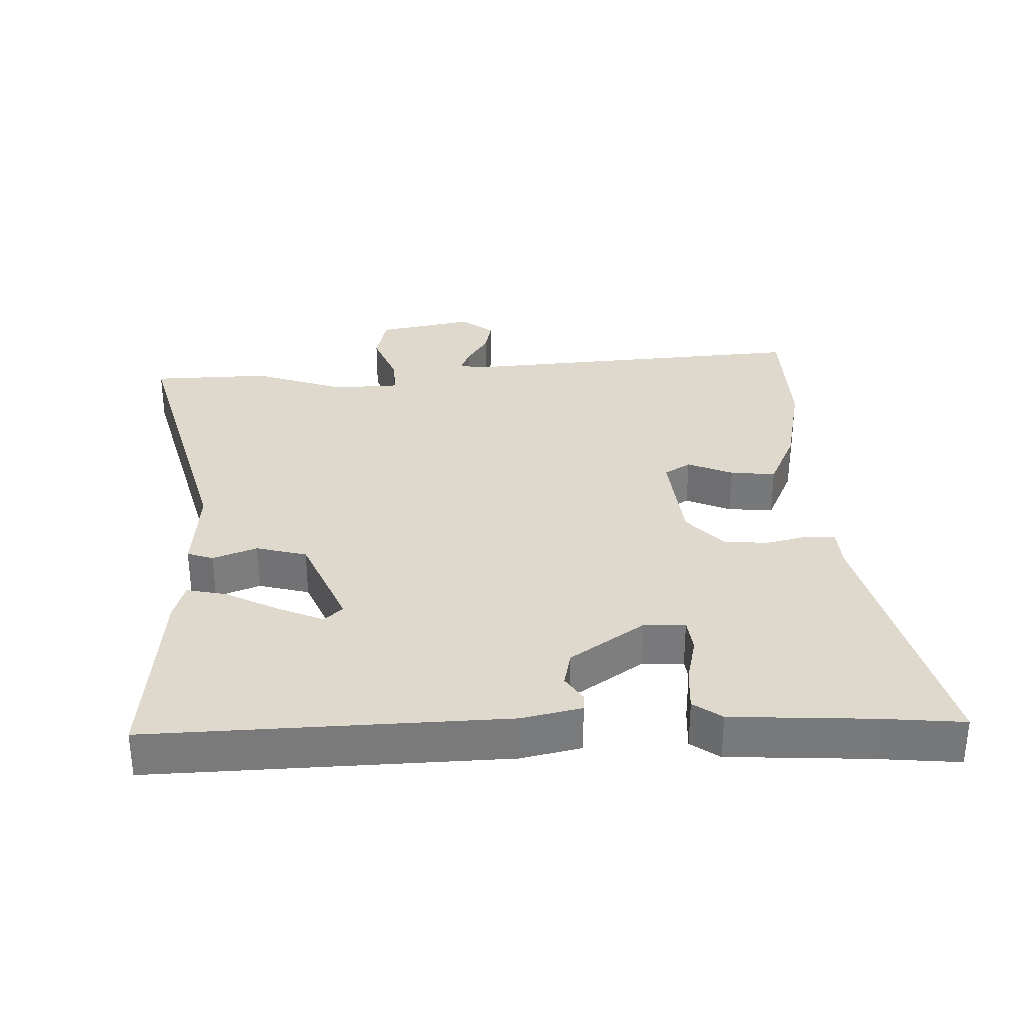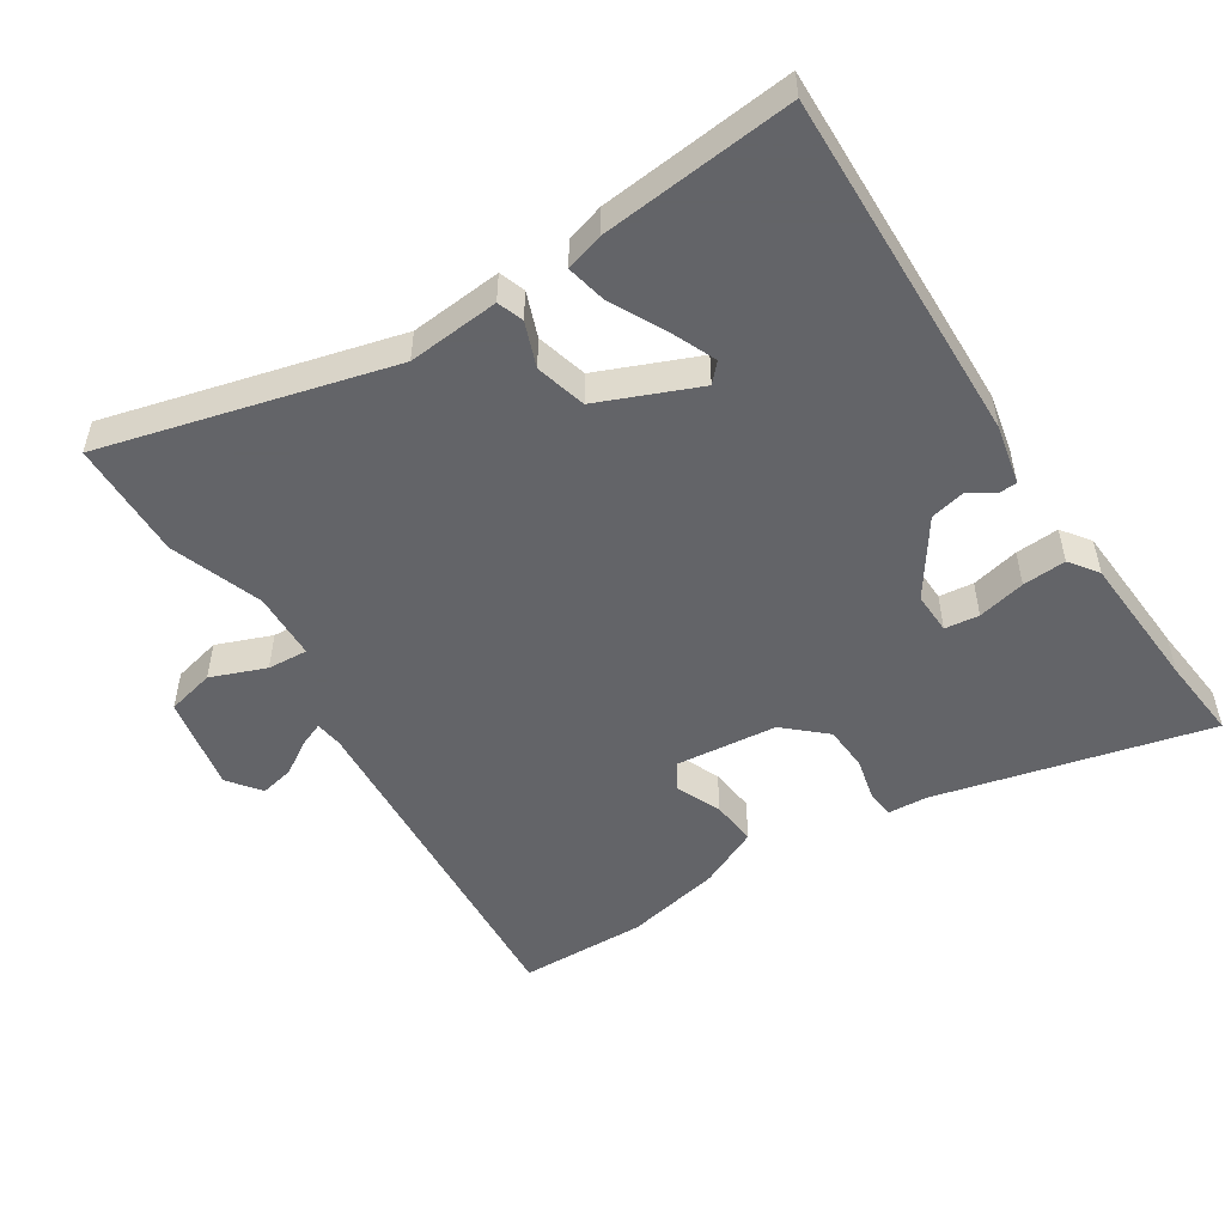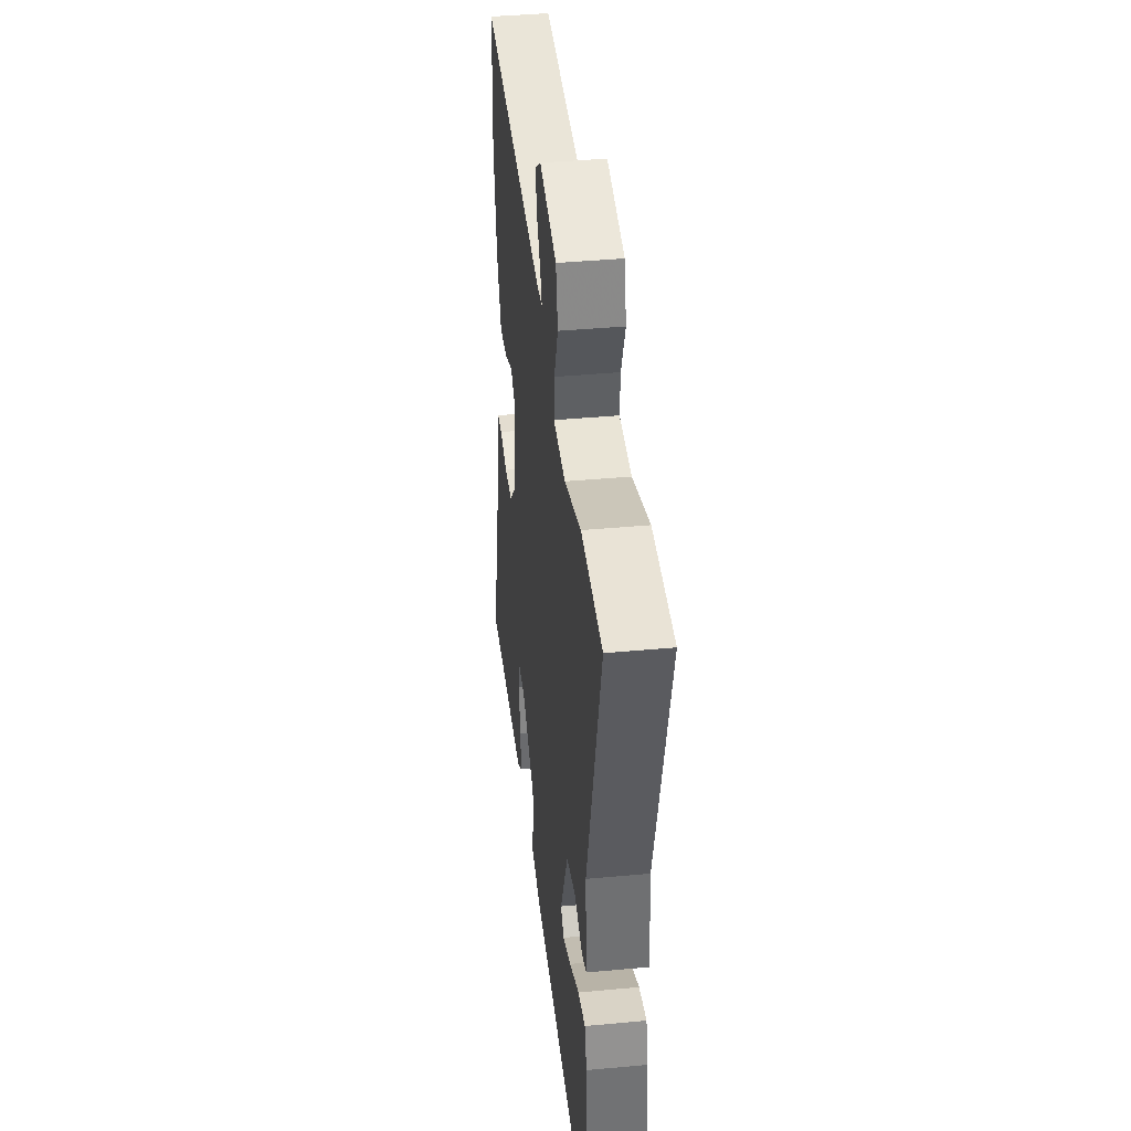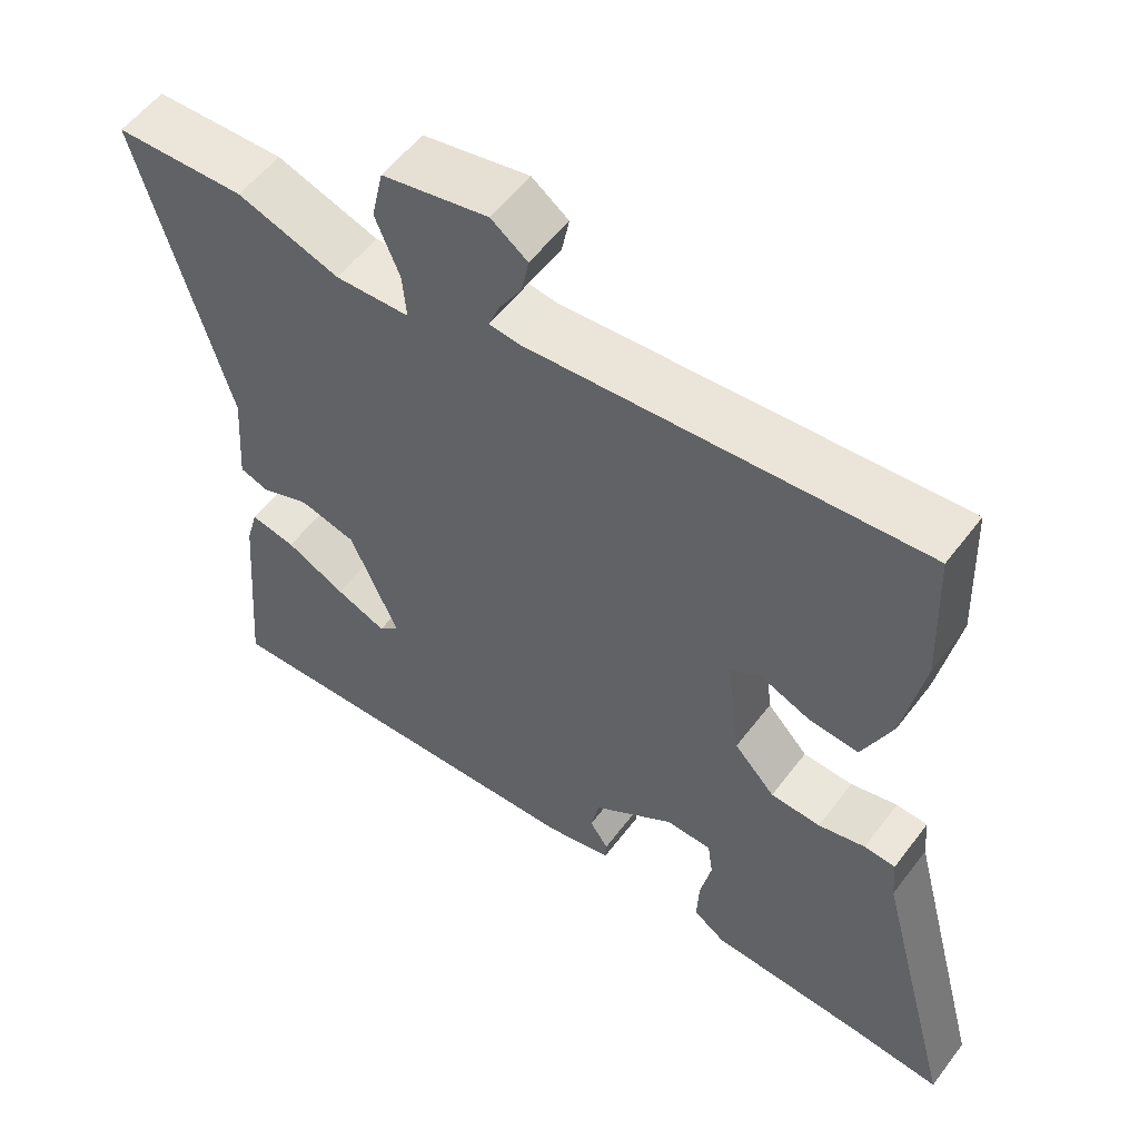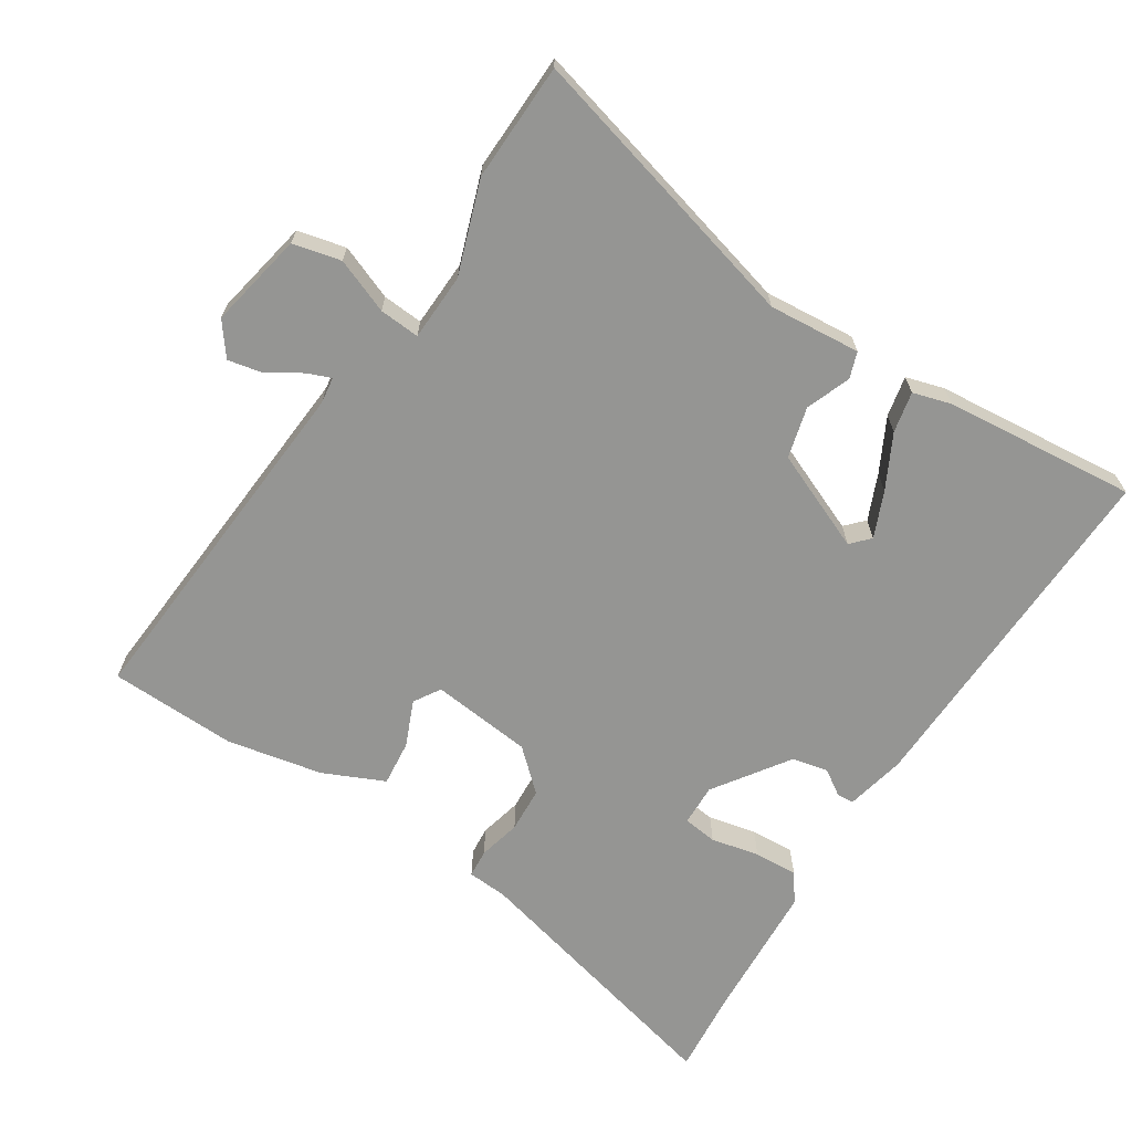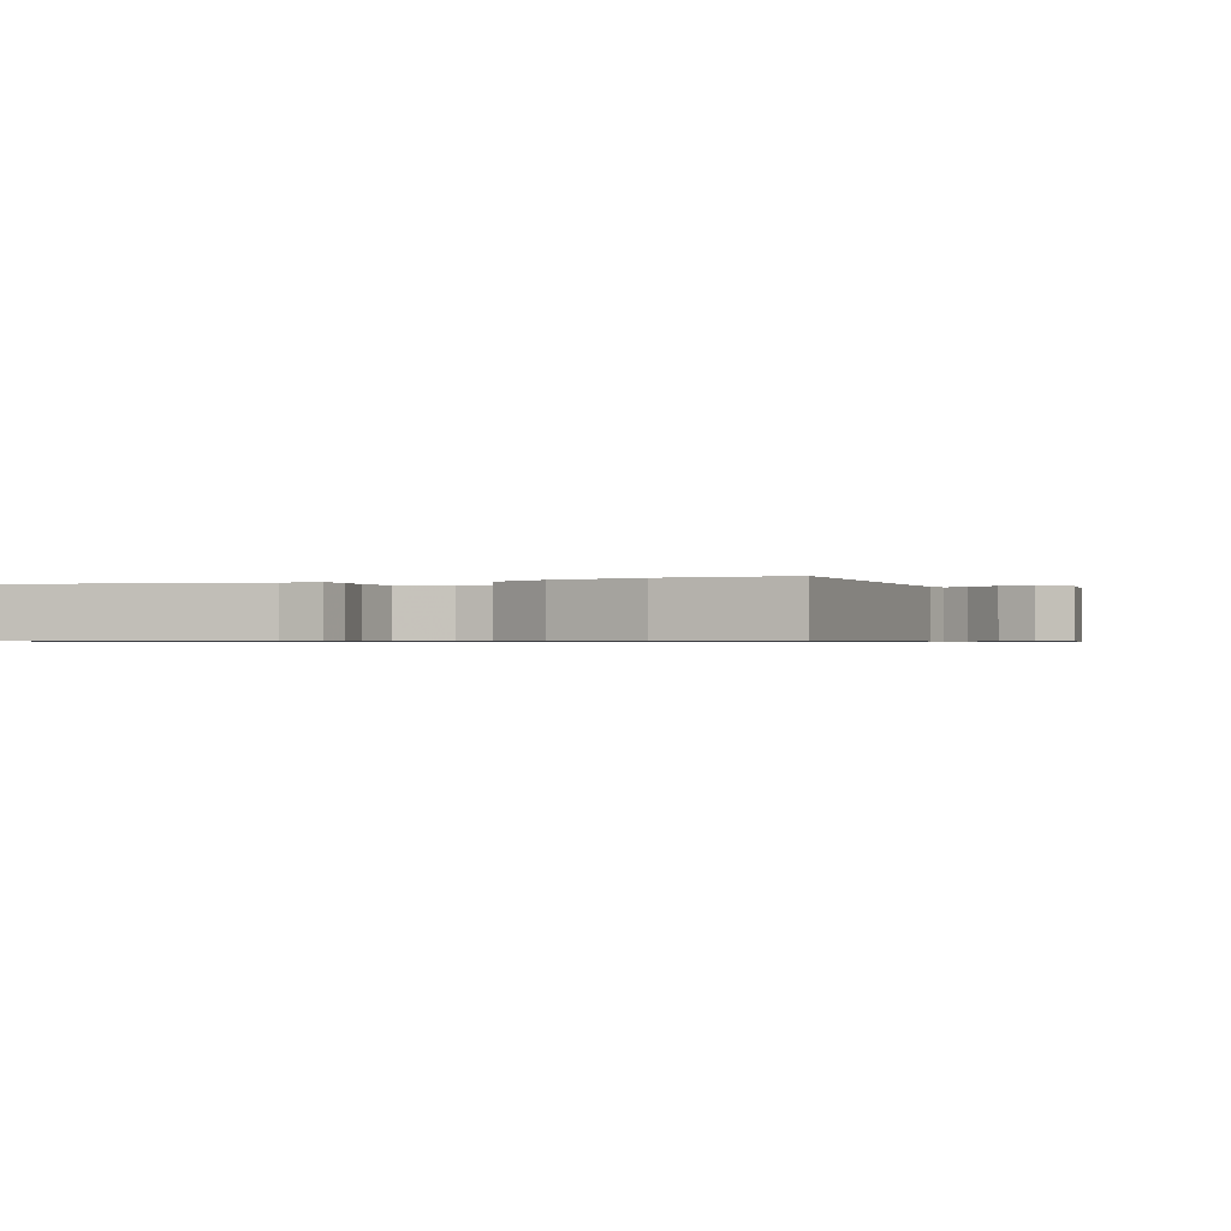
<metadata>
{"format":"obj","ext":"obj","renderer":"f3d","projection":"perspective","resolution":1024,"background":"white","views":[{"elev":32.2,"azim":178.7,"up":"+Y"},{"elev":-51.3,"azim":123.6,"up":"+Y"},{"elev":39.7,"azim":83.4,"up":"+Z"},{"elev":55.6,"azim":-143.5,"up":"+Z"},{"elev":-67.3,"azim":58.0,"up":"+Y"},{"elev":-0.7,"azim":-63.7,"up":"+Y"}]}
</metadata>
<code>
v 0.424 0.07 0.503
v 0.6 0.07 0.496
v 0.481 0.07 0.069
v 0.491 0.07 -0.068
v 0.452 0.07 -0.081
v 0.386 0.07 -0.055
v 0.31 0.07 -0.074
v 0.246 0.07 -0.221
v 0.273 0.07 -0.247
v 0.341 0.07 -0.219
v 0.421 0.07 -0.179
v 0.482 0.07 -0.167
v 0.498 0.07 -0.224
v 0.522 0.07 -0.512
v -0.007 0.07 -0.488
v -0.096 0.07 -0.467
v -0.097 0.07 -0.441
v -0.072 0.07 -0.404
v -0.083 0.07 -0.35
v -0.193 0.07 -0.272
v -0.255 0.07 -0.273
v -0.262 0.07 -0.324
v -0.247 0.07 -0.396
v -0.244 0.07 -0.461
v -0.287 0.07 -0.491
v -0.495 0.07 -0.5
v -0.62 0.07 -0.51
v -0.513 0.07 -0.104
v -0.508 0.07 -0.044
v -0.466 0.07 -0.041
v -0.403 0.07 -0.057
v -0.336 0.07 -0.054
v -0.281 0.07 0.005
v -0.263 0.07 0.156
v -0.302 0.07 0.181
v -0.37 0.07 0.153
v -0.438 0.07 0.147
v -0.478 0.07 0.238
v -0.505 0.07 0.381
v -0.497 0.07 0.571
v 0.031 0.07 0.526
v 0.071 0.07 0.531
v 0.057 0.07 0.567
v 0.026 0.07 0.618
v 0.016 0.07 0.669
v 0.065 0.07 0.705
v 0.208 0.07 0.675
v 0.224 0.07 0.603
v 0.191 0.07 0.522
v 0.186 0.07 0.462
v 0.286 0.07 0.457
v 0.424 0 0.503
v 0.6 0 0.496
v 0.481 0 0.069
v 0.491 0 -0.068
v 0.452 0 -0.081
v 0.386 0 -0.055
v 0.31 0 -0.074
v 0.246 0 -0.221
v 0.273 0 -0.247
v 0.341 0 -0.219
v 0.421 0 -0.179
v 0.482 0 -0.167
v 0.498 0 -0.224
v 0.522 0 -0.512
v -0.007 0 -0.488
v -0.096 0 -0.467
v -0.097 0 -0.441
v -0.072 0 -0.404
v -0.083 0 -0.35
v -0.193 0 -0.272
v -0.255 0 -0.273
v -0.262 0 -0.324
v -0.247 0 -0.396
v -0.244 0 -0.461
v -0.287 0 -0.491
v -0.495 0 -0.5
v -0.62 0 -0.51
v -0.513 0 -0.104
v -0.508 0 -0.044
v -0.466 0 -0.041
v -0.403 0 -0.057
v -0.336 0 -0.054
v -0.281 0 0.005
v -0.263 0 0.156
v -0.302 0 0.181
v -0.37 0 0.153
v -0.438 0 0.147
v -0.478 0 0.238
v -0.505 0 0.381
v -0.497 0 0.571
v 0.031 0 0.526
v 0.071 0 0.531
v 0.057 0 0.567
v 0.026 0 0.618
v 0.016 0 0.669
v 0.065 0 0.705
v 0.208 0 0.675
v 0.224 0 0.603
v 0.191 0 0.522
v 0.186 0 0.462
v 0.286 0 0.457
f 46 47 48 49
f 46 49 50
f 43 44 45 46
f 42 43 46 50
f 41 42 50
f 40 41 50
f 39 40 50
f 38 39 50 51
f 35 36 37 38
f 28 29 30 31
f 26 27 28 31
f 26 31 32
f 25 26 32 33
f 22 23 24 25
f 21 22 25 33
f 15 16 17 18
f 15 18 19
f 14 15 19
f 10 11 12 13
f 9 10 13 14
f 8 9 14 19
f 3 4 5 6
f 3 6 7
f 51 1 2 3
f 35 38 51 3
f 20 21 33 34
f 8 19 20 34
f 7 8 34
f 3 7 34 35
f 100 99 98 97
f 101 100 97
f 97 96 95 94
f 101 97 94 93
f 101 93 92
f 101 92 91
f 101 91 90
f 102 101 90 89
f 89 88 87 86
f 82 81 80 79
f 82 79 78 77
f 83 82 77
f 84 83 77 76
f 76 75 74 73
f 84 76 73 72
f 69 68 67 66
f 70 69 66
f 70 66 65
f 64 63 62 61
f 65 64 61 60
f 70 65 60 59
f 57 56 55 54
f 58 57 54
f 54 53 52 102
f 54 102 89 86
f 85 84 72 71
f 85 71 70 59
f 85 59 58
f 86 85 58 54
f 1 52 53 2
f 2 53 54 3
f 3 54 55 4
f 4 55 56 5
f 5 56 57 6
f 6 57 58 7
f 7 58 59 8
f 8 59 60 9
f 9 60 61 10
f 10 61 62 11
f 11 62 63 12
f 12 63 64 13
f 13 64 65 14
f 14 65 66 15
f 15 66 67 16
f 16 67 68 17
f 17 68 69 18
f 18 69 70 19
f 19 70 71 20
f 20 71 72 21
f 21 72 73 22
f 22 73 74 23
f 23 74 75 24
f 24 75 76 25
f 25 76 77 26
f 26 77 78 27
f 27 78 79 28
f 28 79 80 29
f 29 80 81 30
f 30 81 82 31
f 31 82 83 32
f 32 83 84 33
f 33 84 85 34
f 34 85 86 35
f 35 86 87 36
f 36 87 88 37
f 37 88 89 38
f 38 89 90 39
f 39 90 91 40
f 40 91 92 41
f 41 92 93 42
f 42 93 94 43
f 43 94 95 44
f 44 95 96 45
f 45 96 97 46
f 46 97 98 47
f 47 98 99 48
f 48 99 100 49
f 49 100 101 50
f 50 101 102 51
f 51 102 52 1

</code>
